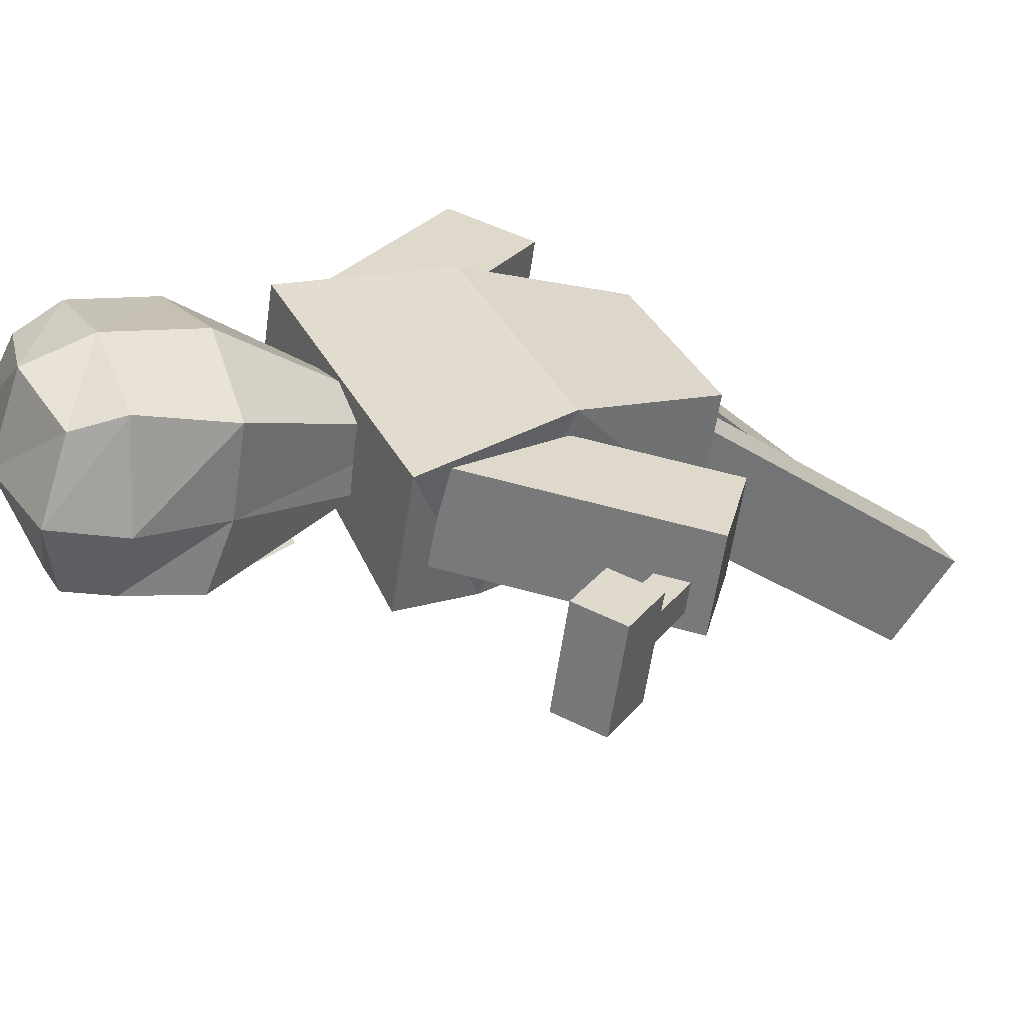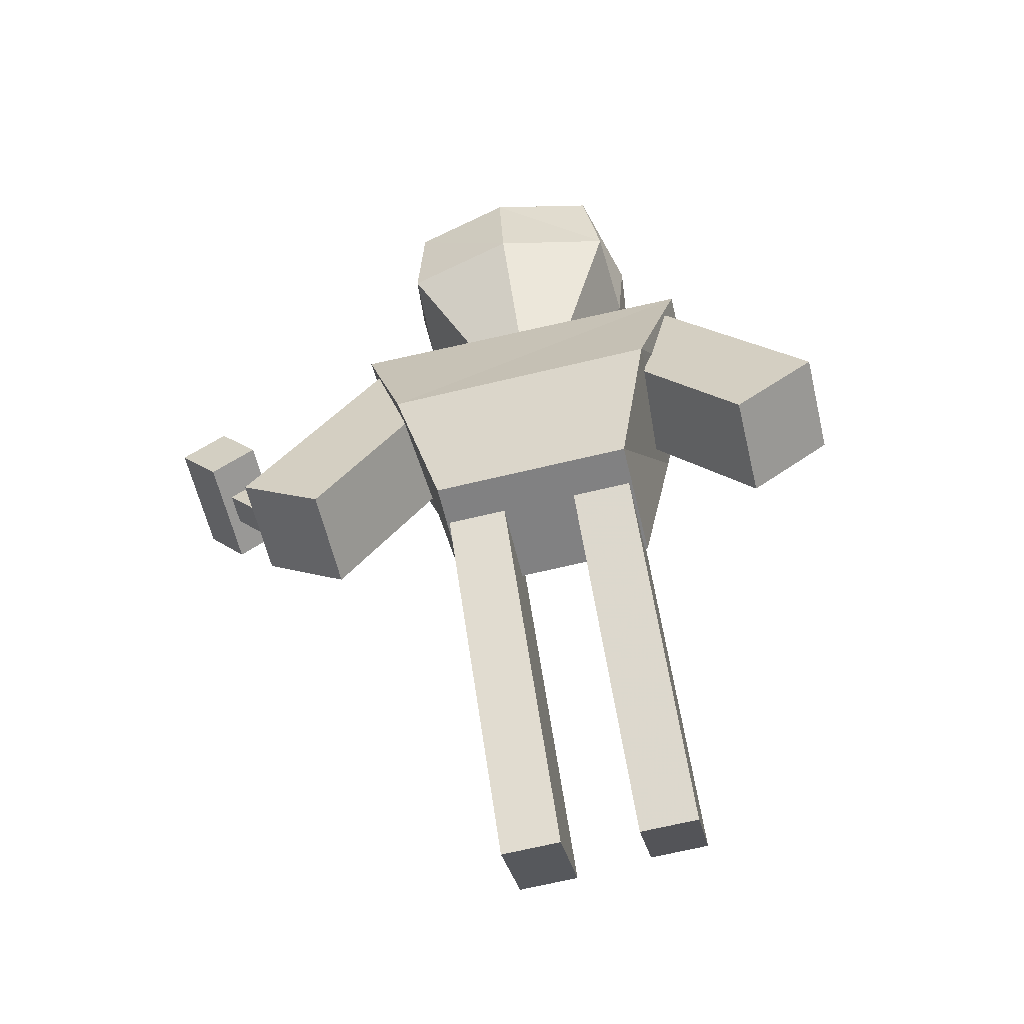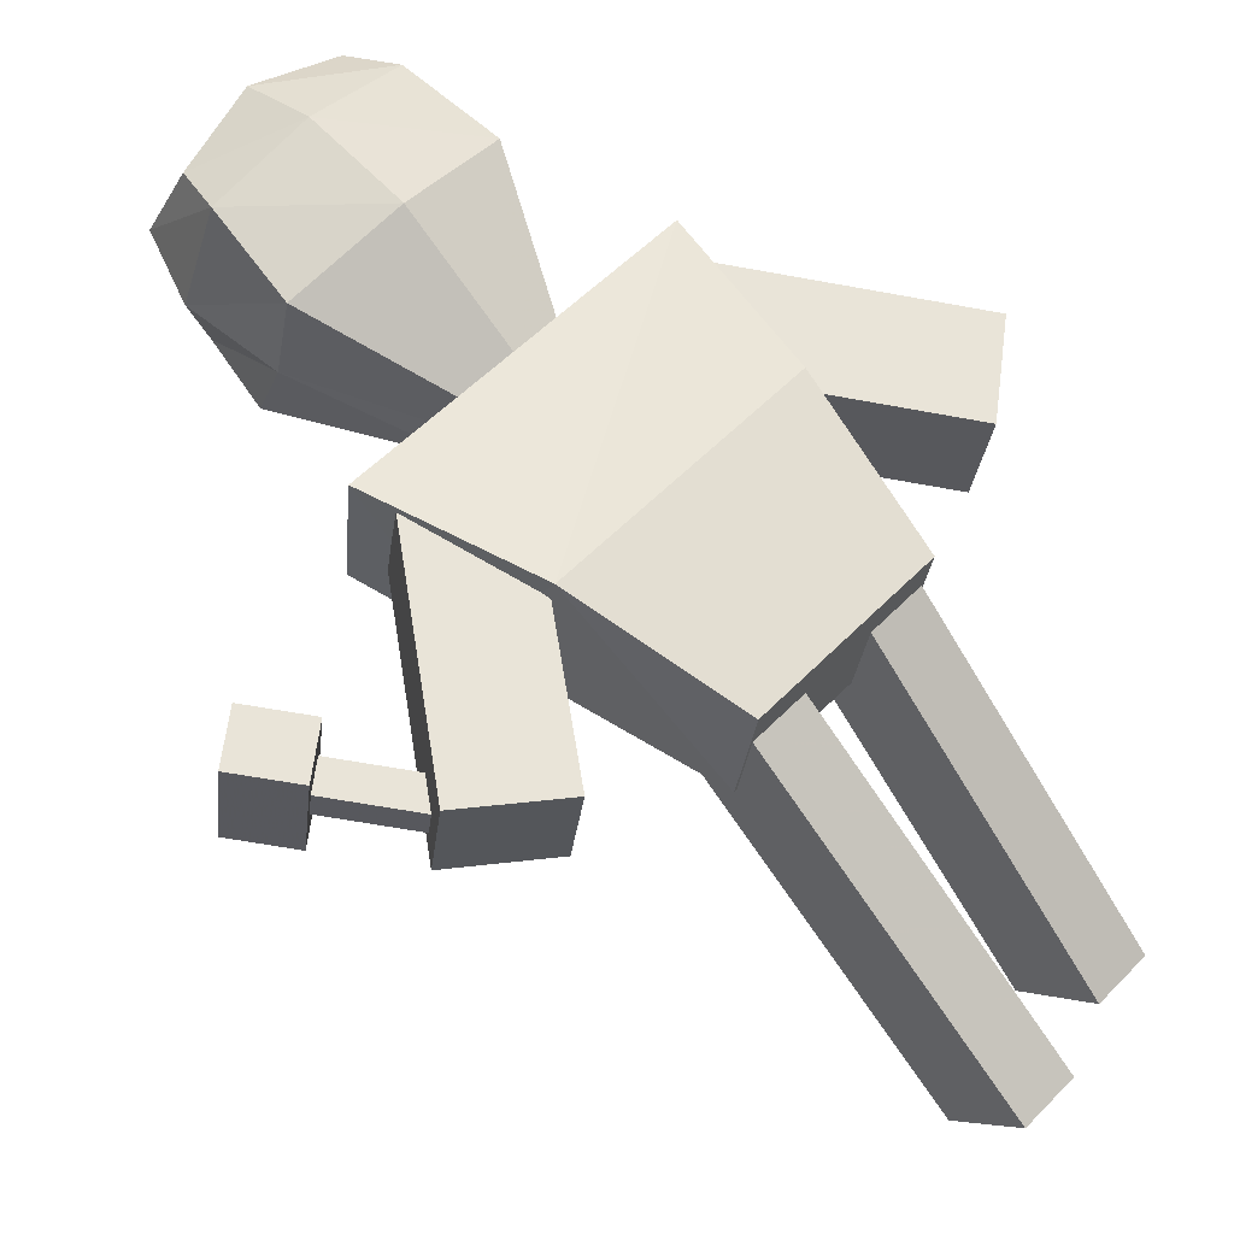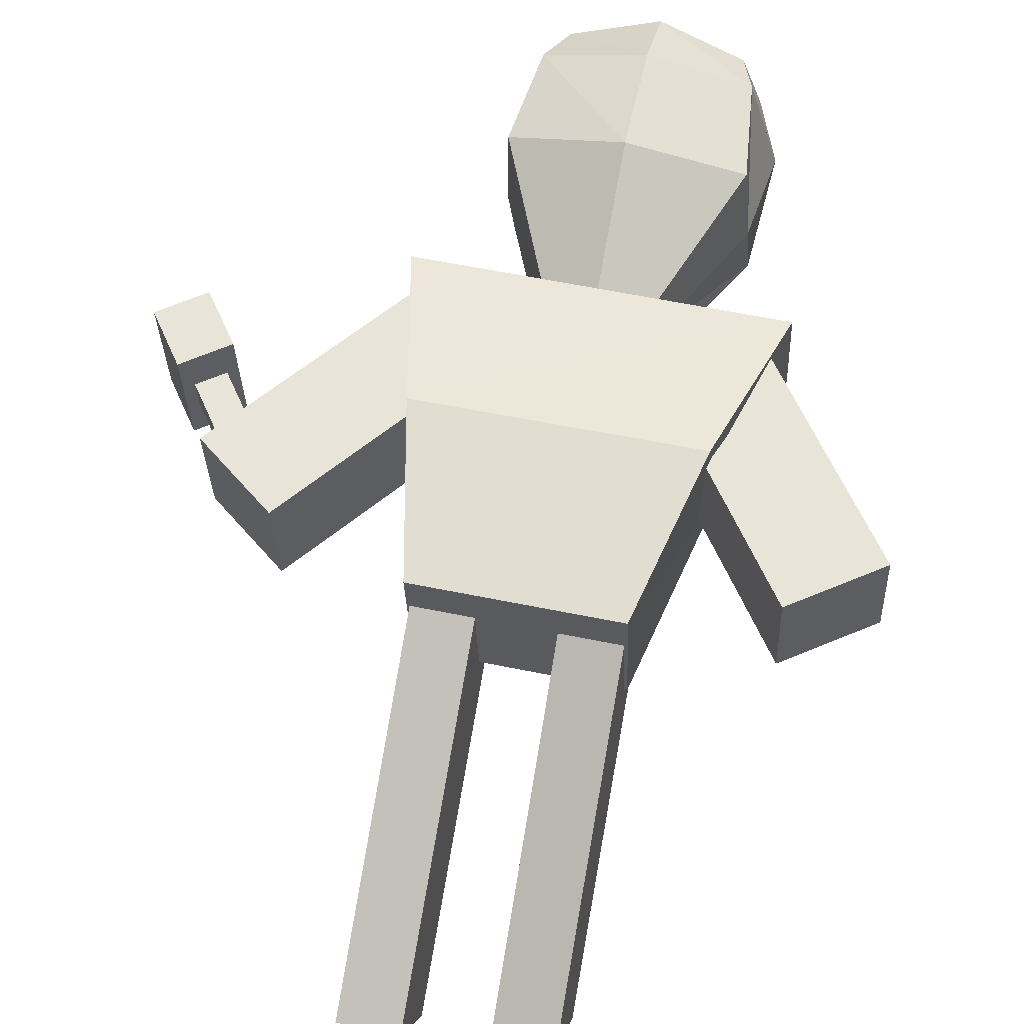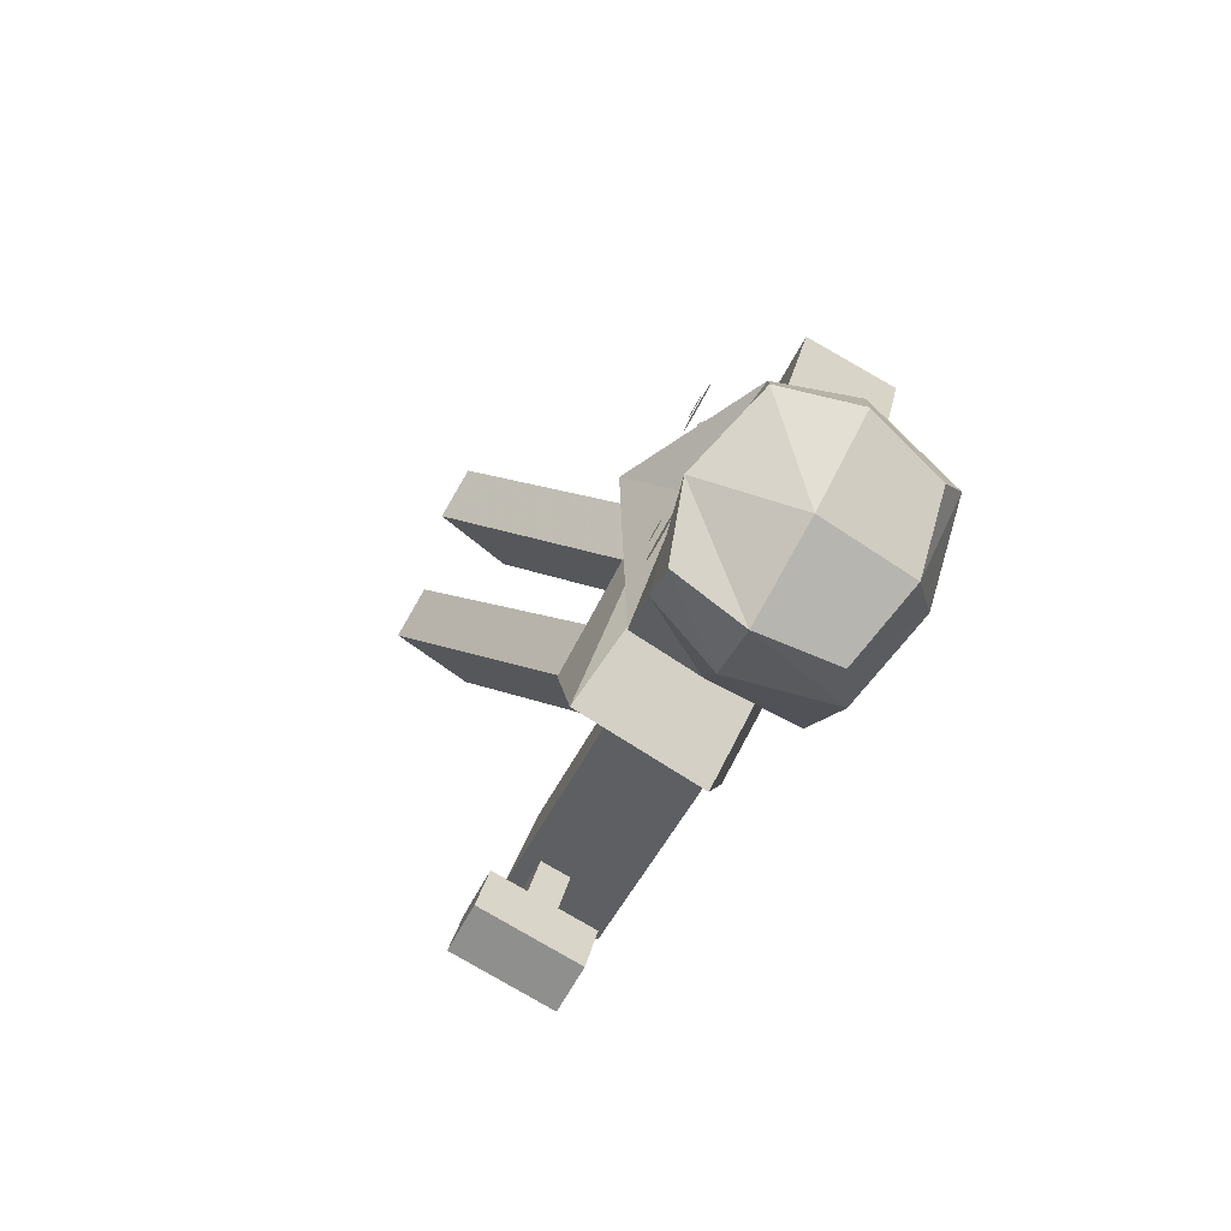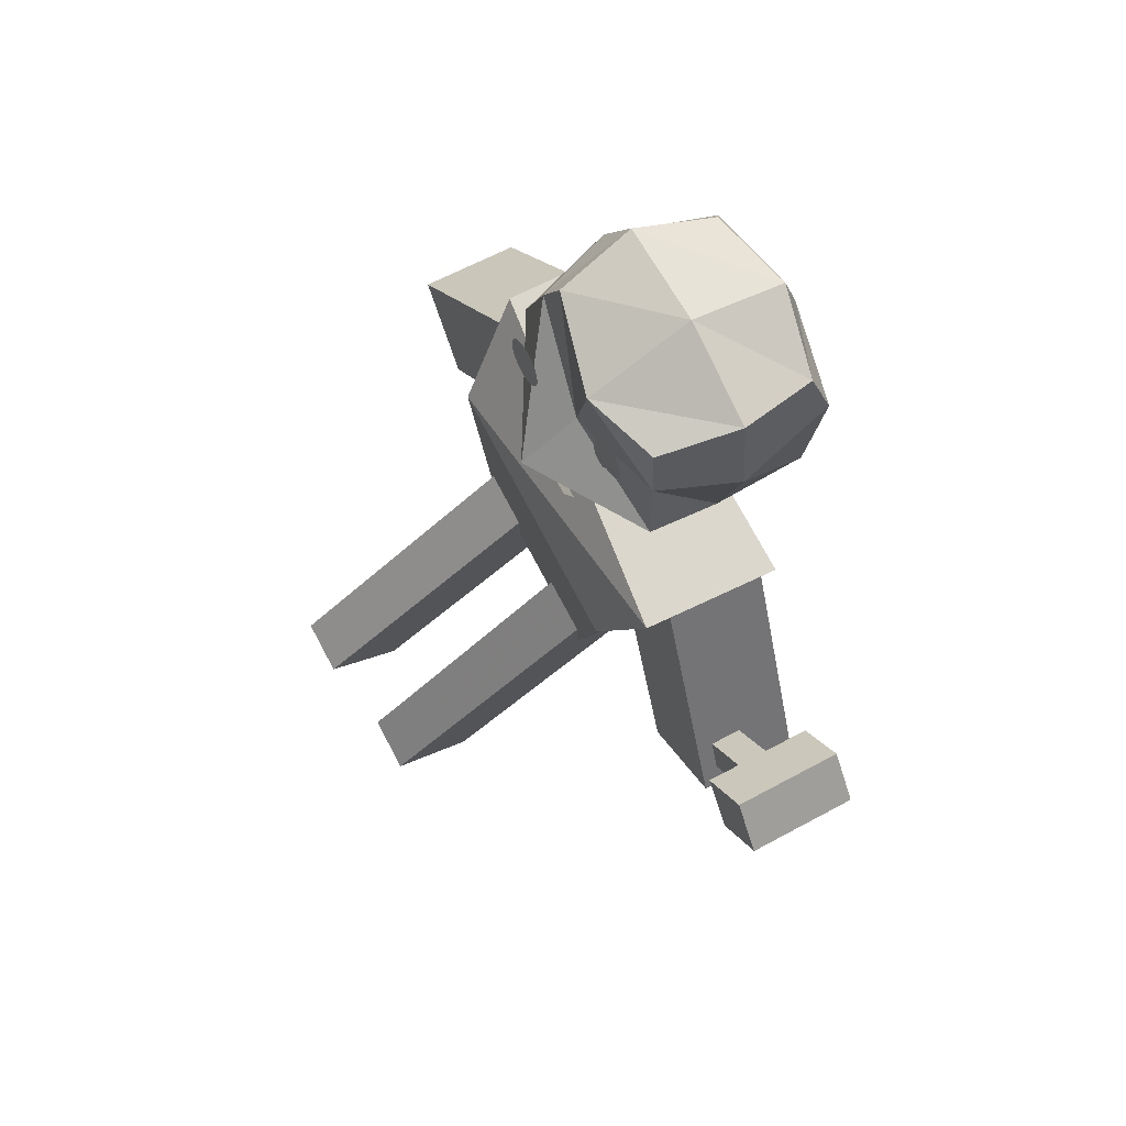
<metadata>
{"format":"obj","ext":"obj","renderer":"f3d","projection":"perspective","resolution":1024,"background":"white","views":[{"elev":35.3,"azim":66.3,"up":"+Y"},{"elev":-68.7,"azim":-166.6,"up":"+Z"},{"elev":55.5,"azim":133.1,"up":"+Y"},{"elev":50.5,"azim":-166.9,"up":"+Y"},{"elev":76.8,"azim":118.4,"up":"+Z"},{"elev":78.0,"azim":61.8,"up":"+Z"}]}
</metadata>
<code>
o Plane
v -0.2523 2.084 1.77
v 0.2044 2.084 1.77
v -0.2523 2.018 1.989
v 0.2044 2.018 1.989
f 1 2 4 3
o Circle
v -0.3457 2.105 2.884
v -0.3721 2.104 2.881
v -0.3975 2.103 2.874
v -0.4209 2.101 2.861
v -0.4415 2.098 2.845
v -0.4583 2.095 2.824
v -0.4708 2.092 2.801
v -0.4785 2.088 2.776
v -0.4811 2.084 2.75
v -0.4785 2.08 2.724
v -0.4708 2.076 2.699
v -0.4583 2.073 2.676
v -0.4415 2.069 2.655
v -0.4209 2.067 2.639
v -0.3975 2.065 2.626
v -0.3721 2.064 2.619
v -0.3457 2.063 2.616
v -0.3193 2.064 2.619
v -0.2939 2.065 2.626
v -0.2705 2.067 2.639
v -0.25 2.069 2.655
v -0.2332 2.073 2.676
v -0.2207 2.076 2.699
v -0.213 2.08 2.724
v -0.2104 2.084 2.75
v -0.213 2.088 2.776
v -0.2207 2.092 2.801
v -0.2332 2.095 2.824
v -0.25 2.098 2.845
v -0.2705 2.101 2.861
v -0.2939 2.103 2.874
v -0.3193 2.104 2.881
f 6 7 8 9 10 11 12 13 14 15 16 17 18 19 20 21 22 23 24 25 26 27 28 29 30 31 32 33 34 35 36 5
o Cube.007
v 1.552 2.238 0.2607
v 1.552 2.424 0.2321
v 1.703 2.407 0.1216
v 1.703 2.221 0.1502
v 1.941 2.318 0.782
v 1.941 2.504 0.7534
v 2.093 2.487 0.6429
v 2.093 2.301 0.6715
f 41 42 38 37
f 42 43 39 38
f 43 44 40 39
f 44 41 37 40
f 37 38 39 40
f 44 43 42 41
o Cube.004
v -0.5625 0.4477 -1.61
v -0.5625 0.8811 -2.047
v -0.2164 0.8811 -2.047
v -0.2164 0.4477 -1.61
v -0.5625 2.25 0.1801
v -0.5625 2.684 -0.2563
v -0.2164 2.684 -0.2563
v -0.2164 2.25 0.1801
v -0.5625 1.049 -1.013
v -0.5625 1.649 -0.4167
v -0.5625 2.083 -0.8531
v -0.5625 1.482 -1.45
v -0.2164 2.083 -0.8531
v -0.2164 1.482 -1.45
v -0.2164 1.649 -0.4167
v -0.2164 1.049 -1.013
f 53 56 46 45
f 56 58 47 46
f 58 60 48 47
f 60 53 45 48
f 45 46 47 48
f 52 51 50 49
f 52 49 54 59
f 51 52 59 57
f 50 51 57 55
f 49 50 55 54
f 59 54 53 60
f 57 59 60 58
f 55 57 58 56
f 54 55 56 53
o Cube.002
v 1.366 2.065 -0.2152
v 1.366 2.663 -0.3071
v 1.847 2.719 0.05626
v 1.847 2.12 0.1481
v 0.442 2.248 0.9801
v 0.442 2.846 0.8883
v 0.923 2.902 1.252
v 0.923 2.304 1.343
v 1.058 2.126 0.1832
v 0.75 2.187 0.5817
v 0.75 2.785 0.4898
v 1.058 2.724 0.09138
v 1.231 2.841 0.8531
v 1.539 2.78 0.4547
v 1.231 2.243 0.945
v 1.539 2.181 0.5466
f 69 72 62 61
f 72 74 63 62
f 74 76 64 63
f 76 69 61 64
f 61 62 63 64
f 68 67 66 65
f 68 65 70 75
f 67 68 75 73
f 66 67 73 71
f 65 66 71 70
f 75 70 69 76
f 73 75 76 74
f 71 73 74 72
f 70 71 72 69
o Cube.001
v -0.58 1.926 -0.4627
v -0.58 2.639 -0.5721
v 0.58 2.639 -0.5721
v 0.58 1.926 -0.4627
v -1.068 2.347 1.496
v -1.068 2.911 1.41
v 1.04 2.936 1.406
v 1.009 2.113 1.532
v -0.8049 1.913 0.9642
v -0.8049 2.929 0.3952
v 0.8049 2.929 0.3952
v 0.8049 1.913 0.9642
f 85 86 78 77
f 86 87 79 78
f 87 88 80 79
f 88 85 77 80
f 77 78 79 80
f 84 81 85 88
f 83 84 88 87
f 82 83 87 86
f 81 82 86 85
f 84 83 82 81
o Cube
v 0.6682 3.229 2.146
v 0.695 2.272 2.416
v -0.695 2.272 2.416
v -0.6682 3.229 2.146
v 0.4981 3.298 2.993
v 0.4981 2.372 3.121
v -0.4981 2.372 3.121
v -0.4981 3.298 2.993
v 0.695 2.688 2.244
v -0.695 2.688 2.244
v 0.5939 2.836 3.193
v -0.5939 2.836 3.193
v 0.5939 3.377 2.691
v 0.5939 2.327 2.852
v -0.5939 2.327 2.852
v -0.5939 3.377 2.691
v -0.7573 2.773 2.784
v 0.7573 2.773 2.784
v 0.000112 3.387 2.079
v 0.01861 1.862 2.314
v 0.000398 3.408 3.088
v 0.0662 2.226 3.1
v 0.000398 2.851 3.292
v 0.000398 3.509 2.671
v 0.000398 2.205 2.564
v 0.2908 2.803 1.407
v 0.3024 2.375 1.436
v -0.2994 2.373 1.42
v -0.2878 2.803 1.407
v 0.3024 2.568 1.449
v -0.2994 2.568 1.449
v 0.001383 2.871 1.378
v 0.009398 2.32 1.463
v 0.001383 2.563 1.415
f 89 97 118 114
f 111 100 95 110
f 106 99 94 102
f 113 110 95 103
f 105 100 96 104
f 112 107 92 104
f 103 95 100 105
f 101 93 99 106
f 109 96 100 111
f 91 98 119 116
f 89 101 106 97
f 91 103 105 98
f 109 112 104 96
f 98 105 104 92
f 108 113 103 91
f 97 106 102 90
f 90 102 113 108
f 93 101 112 109
f 107 89 114 120
f 93 109 111 99
f 101 89 107 112
f 102 94 110 113
f 99 111 110 94
f 90 108 121 115
f 122 121 116 119
f 120 122 119 117
f 114 118 122 120
f 118 115 121 122
f 98 92 117 119
f 108 91 116 121
f 92 107 120 117
f 97 90 115 118
o Cube.003
v -1.808 2.117 0.1291
v -1.808 2.716 0.03721
v -1.317 2.662 -0.3128
v -1.317 2.064 -0.2209
v -0.9182 2.305 1.349
v -0.9182 2.903 1.257
v -0.4272 2.849 0.9073
v -0.4272 2.251 0.9992
v -1.512 2.18 0.5358
v -1.215 2.242 0.9425
v -1.215 2.841 0.8506
v -1.512 2.778 0.4439
v -0.7239 2.787 0.5006
v -1.021 2.724 0.09389
v -0.7239 2.189 0.5925
v -1.021 2.126 0.1858
f 131 134 124 123
f 134 136 125 124
f 136 138 126 125
f 138 131 123 126
f 123 124 125 126
f 130 129 128 127
f 130 127 132 137
f 129 130 137 135
f 128 129 135 133
f 127 128 133 132
f 137 132 131 138
f 135 137 138 136
f 133 135 136 134
f 132 133 134 131
o Cube.005
v 0.2182 0.5451 -1.835
v 0.2182 1.021 -2.225
v 0.5643 1.021 -2.225
v 0.5643 0.5451 -1.835
v 0.2182 2.155 0.1309
v 0.2182 2.631 -0.2587
v 0.5643 2.631 -0.2587
v 0.5643 2.155 0.1309
v 0.2182 1.082 -1.18
v 0.2182 1.618 -0.5243
v 0.2182 2.094 -0.914
v 0.2182 1.558 -1.569
v 0.5643 2.094 -0.914
v 0.5643 1.558 -1.569
v 0.5643 1.618 -0.5243
v 0.5643 1.082 -1.18
f 147 150 140 139
f 150 152 141 140
f 152 154 142 141
f 154 147 139 142
f 139 140 141 142
f 146 145 144 143
f 146 143 148 153
f 145 146 153 151
f 144 145 151 149
f 143 144 149 148
f 153 148 147 154
f 151 153 154 152
f 149 151 152 150
f 148 149 150 147
o Cube.008
v 1.867 2.737 0.7309
v 2.093 2.783 1.034
v 2.353 2.754 0.8445
v 2.127 2.708 0.5416
v 1.867 2.089 0.8295
v 2.093 2.135 1.132
v 2.352 2.106 0.943
v 2.126 2.06 0.6401
f 159 160 156 155
f 160 161 157 156
f 161 162 158 157
f 162 159 155 158
f 155 156 157 158
f 162 161 160 159
o Circle.001
v 0.287 2.248 2.862
v 0.2606 2.248 2.859
v 0.2352 2.246 2.852
v 0.2118 2.244 2.839
v 0.1913 2.242 2.823
v 0.1745 2.239 2.802
v 0.162 2.235 2.779
v 0.1543 2.231 2.754
v 0.1517 2.227 2.728
v 0.1543 2.223 2.702
v 0.162 2.22 2.677
v 0.1745 2.216 2.654
v 0.1913 2.213 2.633
v 0.2118 2.21 2.617
v 0.2352 2.208 2.604
v 0.2606 2.207 2.597
v 0.287 2.207 2.594
v 0.3134 2.207 2.597
v 0.3388 2.208 2.604
v 0.3622 2.21 2.617
v 0.3828 2.213 2.633
v 0.3996 2.216 2.654
v 0.4121 2.22 2.677
v 0.4198 2.223 2.702
v 0.4224 2.227 2.728
v 0.4198 2.231 2.754
v 0.4121 2.235 2.779
v 0.3996 2.239 2.802
v 0.3828 2.242 2.823
v 0.3622 2.244 2.839
v 0.3388 2.246 2.852
v 0.3134 2.248 2.859
f 164 165 166 167 168 169 170 171 172 173 174 175 176 177 178 179 180 181 182 183 184 185 186 187 188 189 190 191 192 193 194 163
o Circle.002
v -0.3434 2.083 2.816
v -0.3563 2.083 2.815
v -0.3687 2.083 2.811
v -0.3801 2.082 2.805
v -0.3901 2.081 2.797
v -0.3984 2.079 2.787
v -0.4045 2.077 2.776
v -0.4082 2.075 2.764
v -0.4095 2.073 2.751
v -0.4082 2.071 2.738
v -0.4045 2.07 2.726
v -0.3984 2.068 2.715
v -0.3901 2.066 2.705
v -0.3801 2.065 2.697
v -0.3687 2.064 2.691
v -0.3563 2.064 2.687
v -0.3434 2.063 2.686
v -0.3305 2.064 2.687
v -0.3181 2.064 2.691
v -0.3067 2.065 2.697
v -0.2967 2.066 2.705
v -0.2885 2.068 2.715
v -0.2824 2.07 2.726
v -0.2786 2.071 2.738
v -0.2773 2.073 2.751
v -0.2786 2.075 2.764
v -0.2824 2.077 2.776
v -0.2885 2.079 2.787
v -0.2967 2.081 2.797
v -0.3067 2.082 2.805
v -0.3181 2.083 2.811
v -0.3305 2.083 2.815
f 196 197 198 199 200 201 202 203 204 205 206 207 208 209 210 211 212 213 214 215 216 217 218 219 220 221 222 223 224 225 226 195
o Circle.003
v 0.2805 2.203 2.798
v 0.2677 2.203 2.797
v 0.2553 2.202 2.793
v 0.2438 2.201 2.787
v 0.2338 2.2 2.779
v 0.2256 2.198 2.769
v 0.2195 2.197 2.758
v 0.2157 2.195 2.745
v 0.2145 2.193 2.733
v 0.2157 2.191 2.72
v 0.2195 2.189 2.708
v 0.2256 2.187 2.696
v 0.2338 2.186 2.686
v 0.2438 2.185 2.678
v 0.2553 2.184 2.672
v 0.2677 2.183 2.669
v 0.2805 2.183 2.667
v 0.2934 2.183 2.669
v 0.3058 2.184 2.672
v 0.3173 2.185 2.678
v 0.3273 2.186 2.686
v 0.3355 2.187 2.696
v 0.3416 2.189 2.708
v 0.3454 2.191 2.72
v 0.3466 2.193 2.733
v 0.3454 2.195 2.745
v 0.3416 2.197 2.758
v 0.3355 2.198 2.769
v 0.3273 2.2 2.779
v 0.3173 2.201 2.787
v 0.3058 2.202 2.793
v 0.2934 2.203 2.797
f 228 229 230 231 232 233 234 235 236 237 238 239 240 241 242 243 244 245 246 247 248 249 250 251 252 253 254 255 256 257 258 227

</code>
